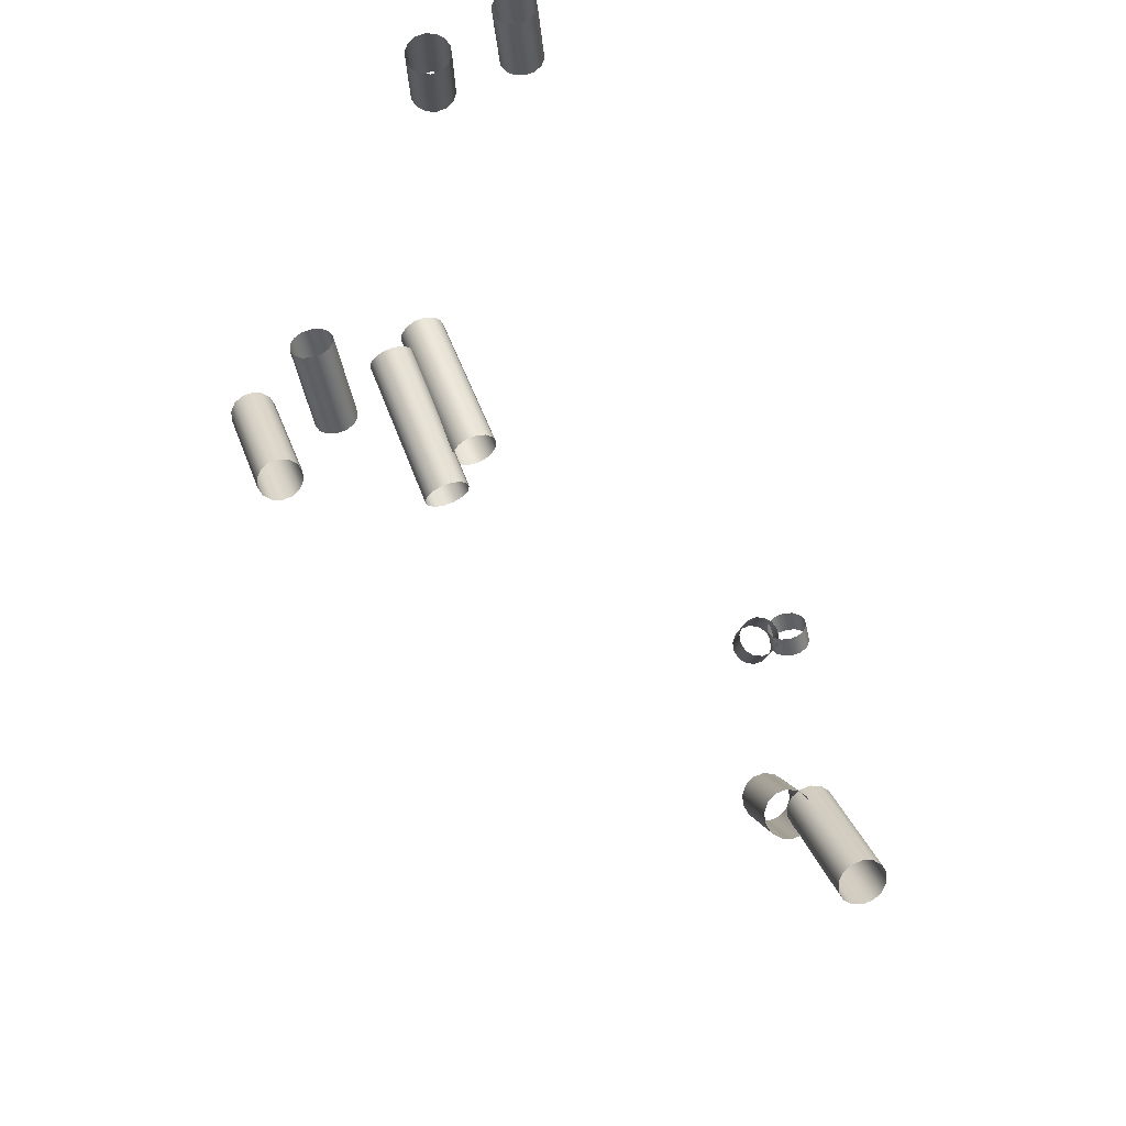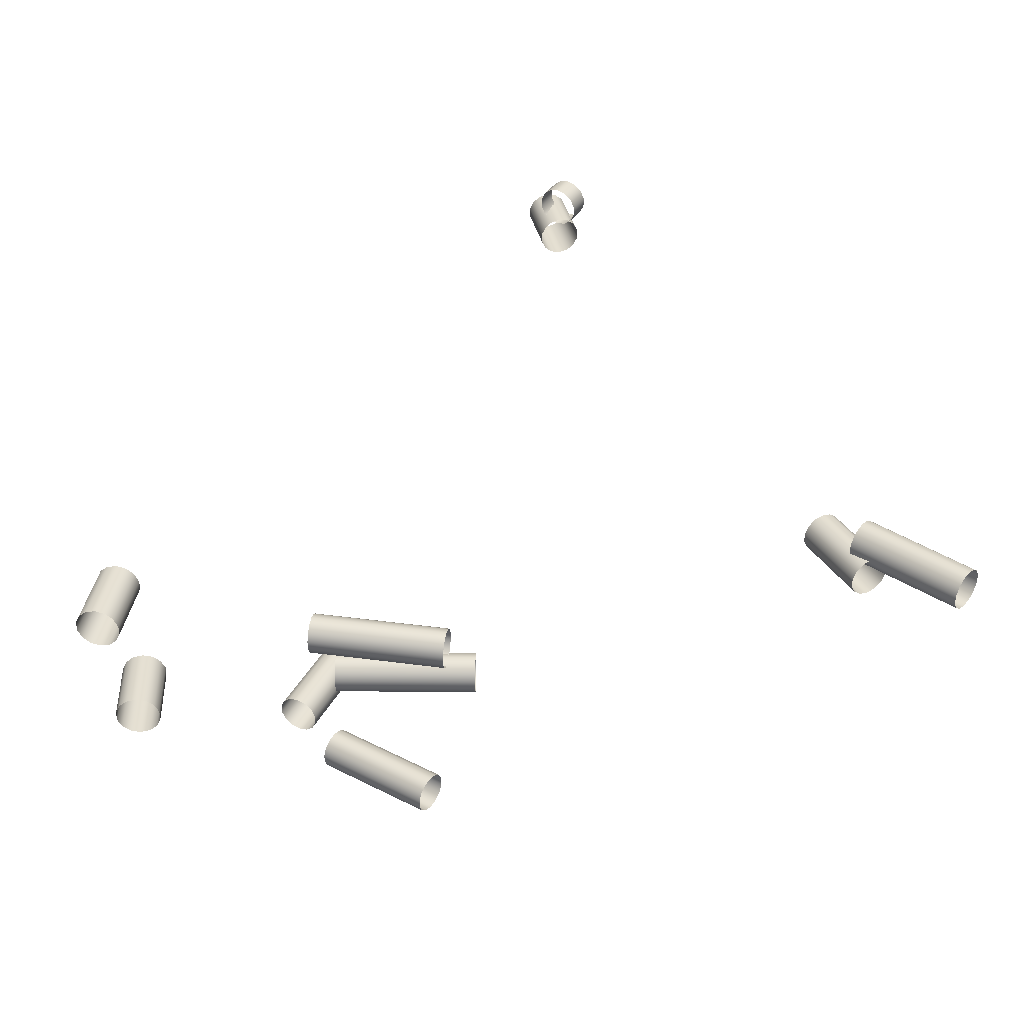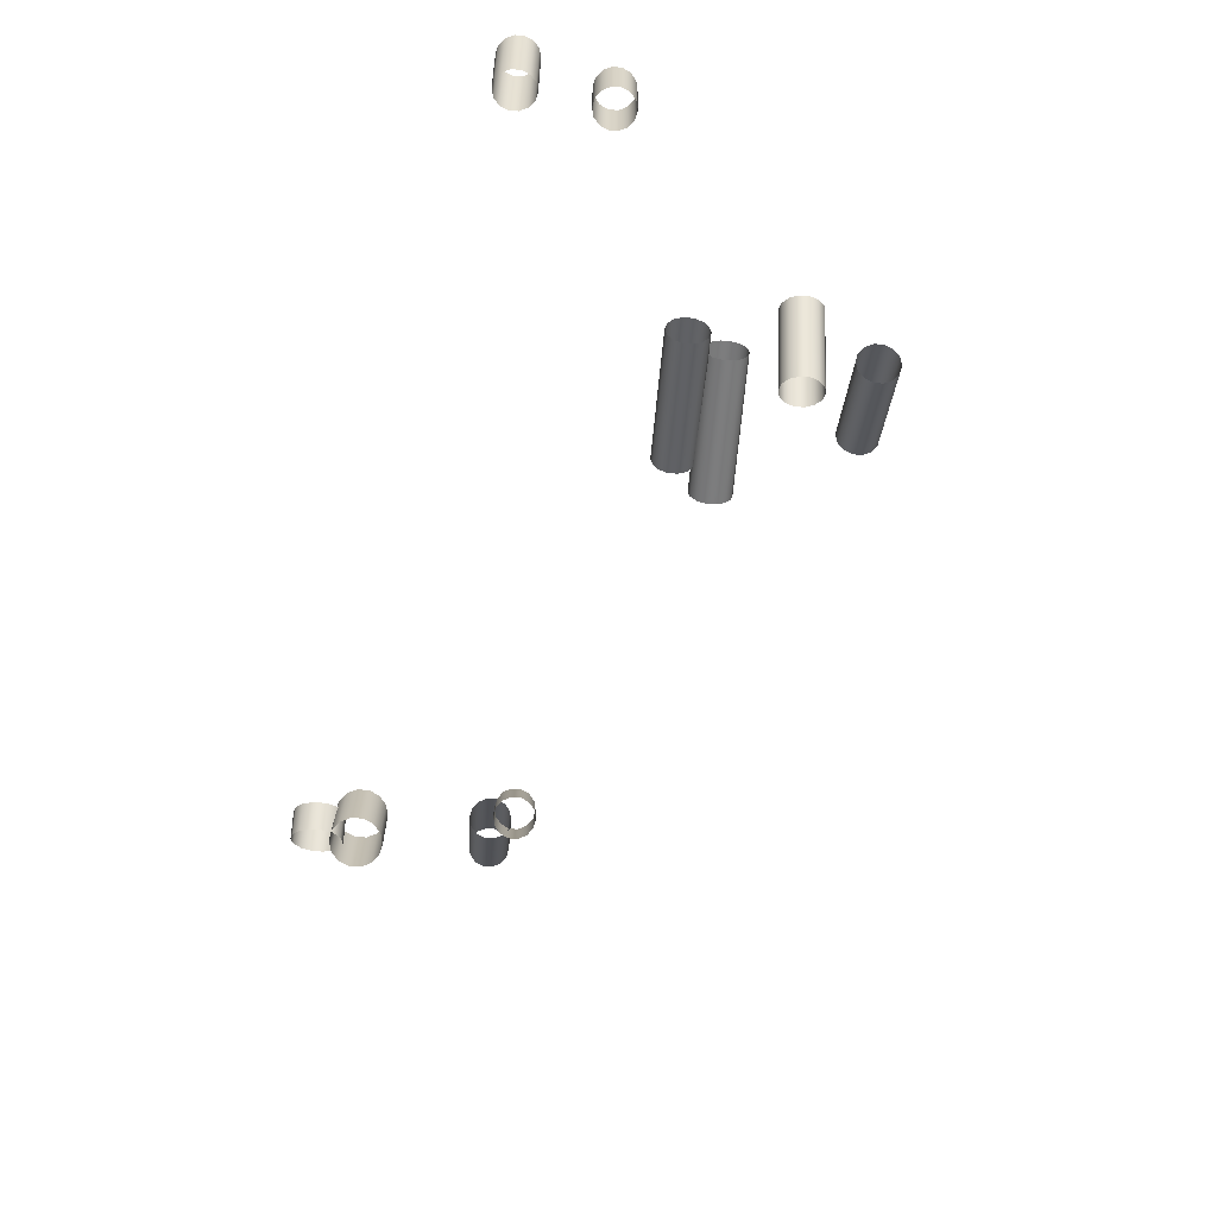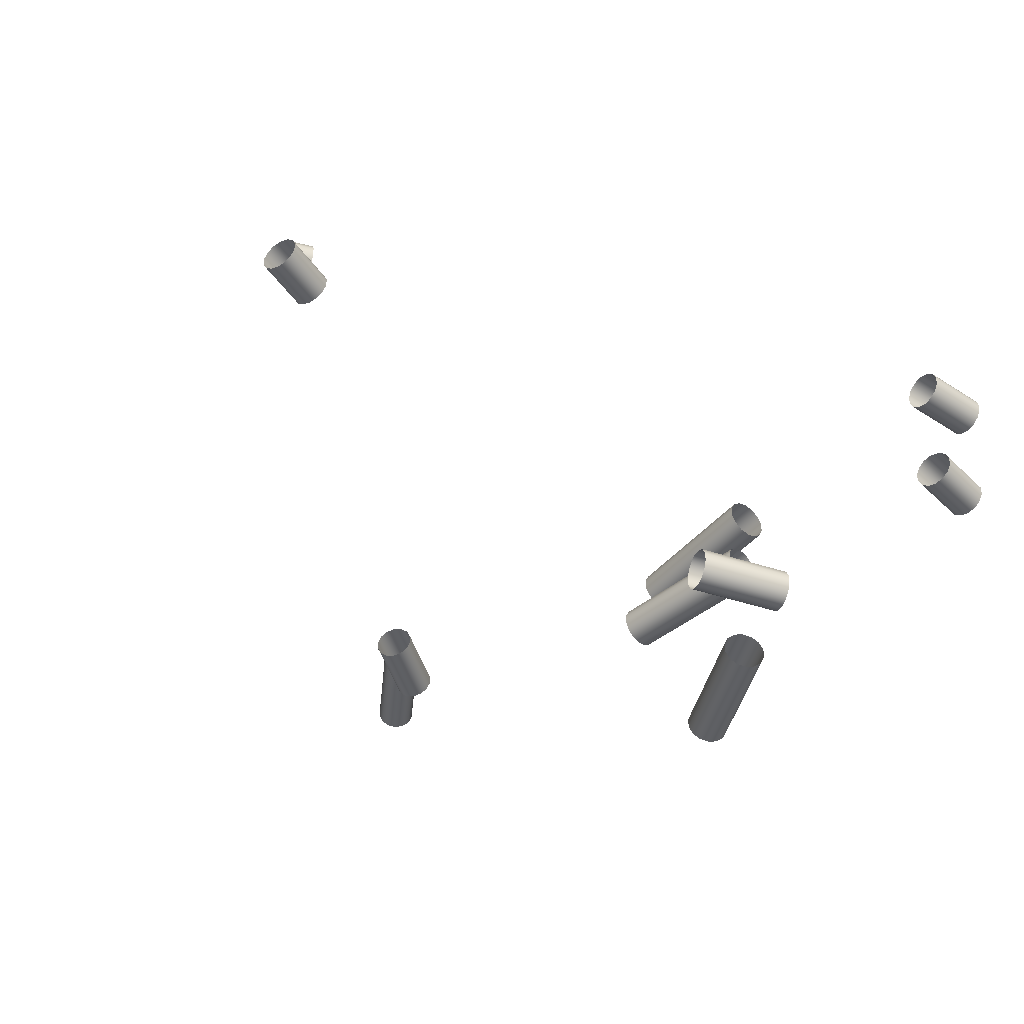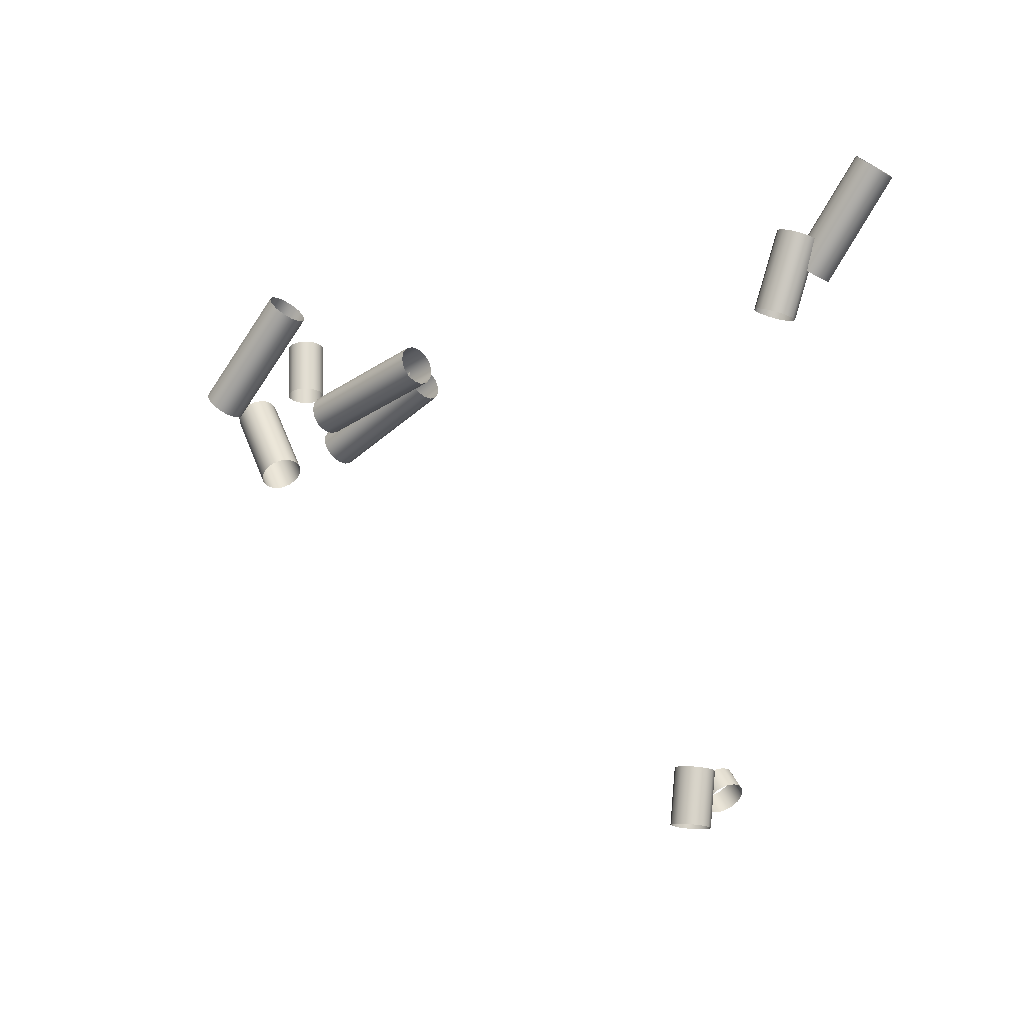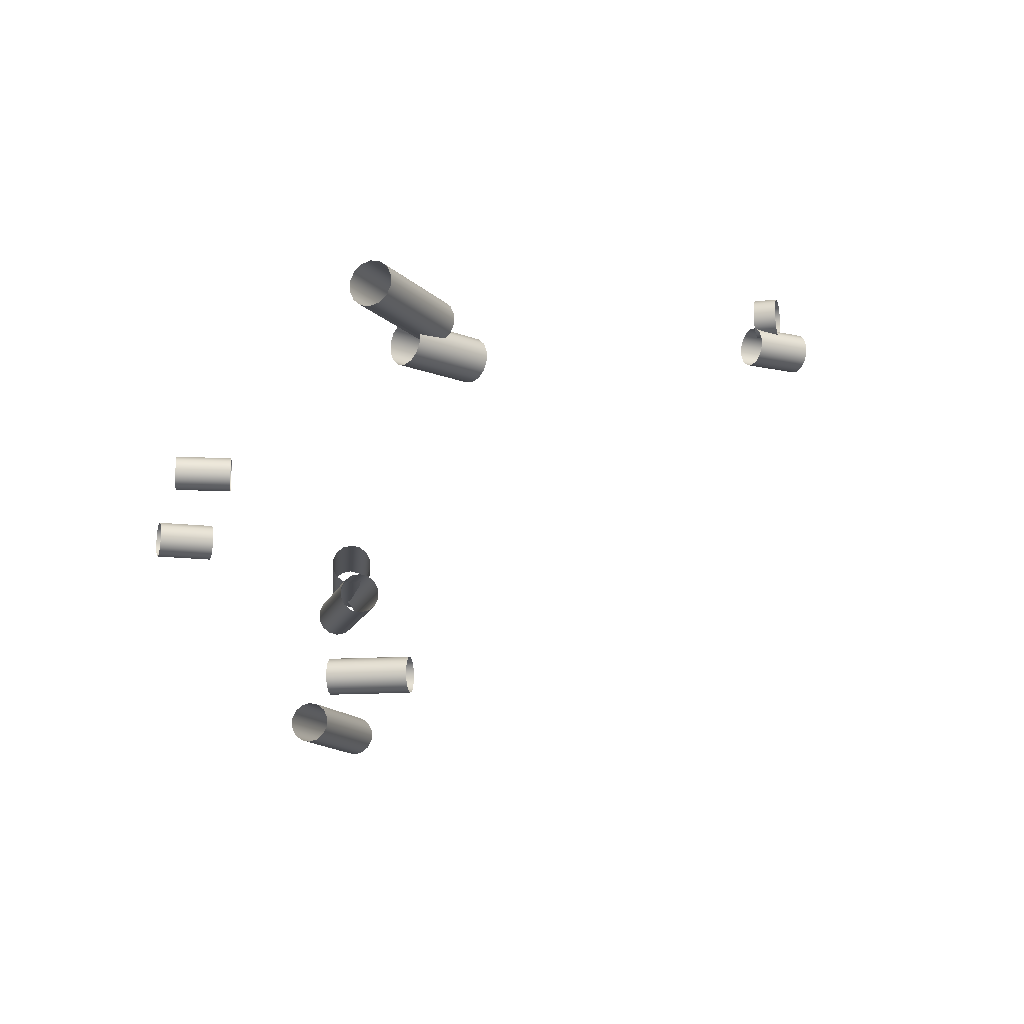
<metadata>
{"format":"obj","ext":"obj","renderer":"f3d","projection":"perspective","resolution":1024,"background":"white","views":[{"elev":72.5,"azim":-111.5,"up":"+Y"},{"elev":37.6,"azim":175.0,"up":"+Z"},{"elev":-64.7,"azim":85.4,"up":"+Y"},{"elev":-42.9,"azim":38.9,"up":"+Z"},{"elev":-19.9,"azim":-134.6,"up":"+Y"},{"elev":-13.0,"azim":-109.6,"up":"+Z"}]}
</metadata>
<code>
o Outputs_of_36890_-_[SDQR.]
v 0.6934 -1.044 -4.876
v 0.6949 -1.042 -4.874
v 0.6957 -1.041 -4.871
v 0.6957 -1.041 -4.868
v 0.6949 -1.042 -4.865
v 0.6934 -1.044 -4.863
v 0.6915 -1.046 -4.862
v 0.6896 -1.049 -4.863
v 0.6881 -1.051 -4.865
v 0.6873 -1.052 -4.868
v 0.6873 -1.052 -4.871
v 0.6881 -1.051 -4.874
v 0.6896 -1.049 -4.876
v 0.6915 -1.046 -4.877
v 0.7269 -1.07 -4.876
v 0.7284 -1.068 -4.874
v 0.7292 -1.067 -4.871
v 0.7292 -1.067 -4.868
v 0.7284 -1.068 -4.865
v 0.7269 -1.07 -4.863
v 0.725 -1.073 -4.862
v 0.7231 -1.075 -4.863
v 0.7216 -1.077 -4.865
v 0.7208 -1.078 -4.868
v 0.7208 -1.078 -4.871
v 0.7216 -1.077 -4.874
v 0.7231 -1.075 -4.876
v 0.725 -1.073 -4.877
v 0.6845 -1.056 -4.818
v 0.6851 -1.054 -4.816
v 0.6855 -1.052 -4.814
v 0.6855 -1.052 -4.81
v 0.6851 -1.054 -4.808
v 0.6845 -1.056 -4.806
v 0.6837 -1.059 -4.805
v 0.683 -1.062 -4.806
v 0.6824 -1.064 -4.808
v 0.682 -1.066 -4.81
v 0.682 -1.066 -4.814
v 0.6824 -1.064 -4.816
v 0.683 -1.062 -4.818
v 0.6837 -1.059 -4.819
v 0.731 -1.068 -4.818
v 0.7316 -1.066 -4.816
v 0.732 -1.065 -4.814
v 0.732 -1.065 -4.81
v 0.7316 -1.066 -4.808
v 0.731 -1.068 -4.806
v 0.7302 -1.071 -4.805
v 0.7295 -1.074 -4.806
v 0.7289 -1.077 -4.808
v 0.7285 -1.078 -4.81
v 0.7285 -1.078 -4.814
v 0.7289 -1.077 -4.816
v 0.7295 -1.074 -4.818
v 0.7302 -1.071 -4.819
v 0.6245 -1.205 -4.725
v 0.6225 -1.203 -4.723
v 0.6214 -1.202 -4.721
v 0.6214 -1.202 -4.717
v 0.6225 -1.203 -4.715
v 0.6245 -1.205 -4.713
v 0.627 -1.206 -4.712
v 0.6295 -1.208 -4.713
v 0.6315 -1.209 -4.715
v 0.6326 -1.21 -4.717
v 0.6326 -1.21 -4.721
v 0.6315 -1.209 -4.723
v 0.6295 -1.208 -4.725
v 0.627 -1.206 -4.726
v 0.629 -1.198 -4.725
v 0.627 -1.197 -4.723
v 0.6259 -1.196 -4.721
v 0.6259 -1.196 -4.717
v 0.627 -1.197 -4.715
v 0.629 -1.198 -4.713
v 0.6315 -1.2 -4.712
v 0.634 -1.202 -4.713
v 0.636 -1.203 -4.715
v 0.6371 -1.204 -4.717
v 0.6371 -1.204 -4.721
v 0.636 -1.203 -4.723
v 0.634 -1.202 -4.725
v 0.6315 -1.2 -4.726
v 0.5465 -1.036 -4.778
v 0.5488 -1.035 -4.776
v 0.55 -1.034 -4.773
v 0.55 -1.034 -4.77
v 0.5488 -1.035 -4.767
v 0.5465 -1.036 -4.765
v 0.5437 -1.037 -4.764
v 0.541 -1.038 -4.765
v 0.5387 -1.039 -4.767
v 0.5375 -1.039 -4.77
v 0.5375 -1.039 -4.773
v 0.5387 -1.039 -4.776
v 0.541 -1.038 -4.778
v 0.5437 -1.037 -4.779
v 0.5575 -1.061 -4.778
v 0.5598 -1.06 -4.776
v 0.561 -1.059 -4.773
v 0.561 -1.059 -4.77
v 0.5598 -1.06 -4.767
v 0.5575 -1.061 -4.765
v 0.5547 -1.062 -4.764
v 0.552 -1.063 -4.765
v 0.5497 -1.064 -4.767
v 0.5485 -1.065 -4.77
v 0.5485 -1.065 -4.773
v 0.5497 -1.064 -4.776
v 0.552 -1.063 -4.778
v 0.5547 -1.062 -4.779
v 0.7816 -1.005 -4.78
v 0.7791 -1.005 -4.782
v 0.7778 -1.005 -4.784
v 0.7778 -1.005 -4.788
v 0.7791 -1.005 -4.79
v 0.7816 -1.005 -4.792
v 0.7846 -1.006 -4.793
v 0.7876 -1.006 -4.792
v 0.7901 -1.006 -4.79
v 0.7914 -1.006 -4.788
v 0.7914 -1.006 -4.784
v 0.7901 -1.006 -4.782
v 0.7876 -1.006 -4.78
v 0.7846 -1.006 -4.779
v 0.7805 -1.026 -4.78
v 0.7781 -1.026 -4.782
v 0.7768 -1.026 -4.784
v 0.7768 -1.026 -4.788
v 0.7781 -1.026 -4.79
v 0.7805 -1.026 -4.792
v 0.7836 -1.027 -4.793
v 0.7866 -1.027 -4.792
v 0.789 -1.027 -4.79
v 0.7904 -1.027 -4.788
v 0.7904 -1.027 -4.784
v 0.789 -1.027 -4.782
v 0.7866 -1.027 -4.78
v 0.7836 -1.027 -4.779
v 0.6339 -1.197 -4.736
v 0.6363 -1.196 -4.734
v 0.6376 -1.196 -4.732
v 0.6376 -1.196 -4.728
v 0.6363 -1.196 -4.726
v 0.6339 -1.197 -4.724
v 0.6309 -1.197 -4.723
v 0.6279 -1.198 -4.724
v 0.6254 -1.198 -4.726
v 0.6241 -1.198 -4.728
v 0.6241 -1.198 -4.732
v 0.6254 -1.198 -4.734
v 0.6279 -1.198 -4.736
v 0.6309 -1.197 -4.737
v 0.6365 -1.216 -4.736
v 0.6389 -1.216 -4.734
v 0.6403 -1.216 -4.732
v 0.6403 -1.216 -4.728
v 0.6389 -1.216 -4.726
v 0.6365 -1.216 -4.724
v 0.6335 -1.217 -4.723
v 0.6305 -1.217 -4.724
v 0.6281 -1.218 -4.726
v 0.6267 -1.218 -4.728
v 0.6267 -1.218 -4.732
v 0.6281 -1.218 -4.734
v 0.6305 -1.217 -4.736
v 0.6335 -1.217 -4.737
v 0.5472 -1.044 -4.757
v 0.5489 -1.043 -4.759
v 0.5498 -1.042 -4.762
v 0.5498 -1.042 -4.765
v 0.5489 -1.043 -4.768
v 0.5472 -1.044 -4.77
v 0.545 -1.046 -4.771
v 0.5428 -1.049 -4.77
v 0.5411 -1.05 -4.768
v 0.5402 -1.051 -4.765
v 0.5402 -1.051 -4.762
v 0.5411 -1.05 -4.759
v 0.5428 -1.049 -4.757
v 0.545 -1.046 -4.756
v 0.5189 -1.016 -4.757
v 0.5206 -1.014 -4.759
v 0.5216 -1.013 -4.762
v 0.5216 -1.013 -4.765
v 0.5206 -1.014 -4.768
v 0.5189 -1.016 -4.77
v 0.5168 -1.018 -4.771
v 0.5146 -1.02 -4.77
v 0.5129 -1.022 -4.768
v 0.5119 -1.023 -4.765
v 0.5119 -1.023 -4.762
v 0.5129 -1.022 -4.759
v 0.5146 -1.02 -4.757
v 0.5168 -1.018 -4.756
v 0.7913 -1.013 -4.749
v 0.7889 -1.012 -4.751
v 0.7876 -1.012 -4.754
v 0.7876 -1.012 -4.757
v 0.7889 -1.012 -4.76
v 0.7913 -1.013 -4.762
v 0.7943 -1.014 -4.763
v 0.7972 -1.014 -4.762
v 0.7996 -1.015 -4.76
v 0.8009 -1.015 -4.757
v 0.8009 -1.015 -4.754
v 0.7996 -1.015 -4.751
v 0.7972 -1.014 -4.749
v 0.7943 -1.014 -4.748
v 0.786 -1.035 -4.749
v 0.7837 -1.034 -4.751
v 0.7824 -1.034 -4.754
v 0.7824 -1.034 -4.757
v 0.7837 -1.034 -4.76
v 0.786 -1.035 -4.762
v 0.789 -1.035 -4.763
v 0.792 -1.036 -4.762
v 0.7943 -1.037 -4.76
v 0.7956 -1.037 -4.757
v 0.7956 -1.037 -4.754
v 0.7943 -1.037 -4.751
v 0.792 -1.036 -4.749
v 0.789 -1.035 -4.748
v 0.7346 -1.064 -4.839
v 0.7325 -1.063 -4.841
v 0.7313 -1.063 -4.844
v 0.7313 -1.063 -4.847
v 0.7325 -1.063 -4.85
v 0.7346 -1.064 -4.852
v 0.7372 -1.066 -4.853
v 0.7399 -1.068 -4.852
v 0.742 -1.069 -4.85
v 0.7432 -1.069 -4.847
v 0.7432 -1.069 -4.844
v 0.742 -1.069 -4.841
v 0.7399 -1.068 -4.839
v 0.7372 -1.066 -4.838
v 0.7191 -1.092 -4.839
v 0.717 -1.091 -4.841
v 0.7158 -1.09 -4.844
v 0.7158 -1.09 -4.847
v 0.717 -1.091 -4.85
v 0.7191 -1.092 -4.852
v 0.7218 -1.093 -4.853
v 0.7244 -1.095 -4.852
v 0.7265 -1.096 -4.85
v 0.7277 -1.097 -4.847
v 0.7277 -1.097 -4.844
v 0.7265 -1.096 -4.841
v 0.7244 -1.095 -4.839
v 0.7218 -1.093 -4.838
v 0.674 -1.056 -4.831
v 0.6743 -1.054 -4.829
v 0.6744 -1.053 -4.826
v 0.6744 -1.053 -4.823
v 0.6743 -1.054 -4.82
v 0.674 -1.056 -4.818
v 0.6737 -1.06 -4.817
v 0.6735 -1.063 -4.818
v 0.6732 -1.065 -4.82
v 0.6731 -1.066 -4.823
v 0.6731 -1.066 -4.826
v 0.6732 -1.065 -4.829
v 0.6735 -1.063 -4.831
v 0.6737 -1.06 -4.832
v 0.7228 -1.061 -4.831
v 0.723 -1.059 -4.829
v 0.7232 -1.057 -4.826
v 0.7232 -1.057 -4.823
v 0.723 -1.059 -4.82
v 0.7228 -1.061 -4.818
v 0.7225 -1.064 -4.817
v 0.7222 -1.067 -4.818
v 0.722 -1.07 -4.82
v 0.7218 -1.071 -4.823
v 0.7218 -1.071 -4.826
v 0.722 -1.07 -4.829
v 0.7222 -1.067 -4.831
v 0.7225 -1.064 -4.832
f 1 15 28 14
f 2 16 15 1
f 3 17 16 2
f 4 18 17 3
f 5 19 18 4
f 6 20 19 5
f 7 21 20 6
f 8 22 21 7
f 9 23 22 8
f 10 24 23 9
f 11 25 24 10
f 12 26 25 11
f 13 27 26 12
f 14 28 27 13
f 29 43 56 42
f 30 44 43 29
f 31 45 44 30
f 32 46 45 31
f 33 47 46 32
f 34 48 47 33
f 35 49 48 34
f 36 50 49 35
f 37 51 50 36
f 38 52 51 37
f 39 53 52 38
f 40 54 53 39
f 41 55 54 40
f 42 56 55 41
f 57 71 84 70
f 58 72 71 57
f 59 73 72 58
f 60 74 73 59
f 61 75 74 60
f 62 76 75 61
f 63 77 76 62
f 64 78 77 63
f 65 79 78 64
f 66 80 79 65
f 67 81 80 66
f 68 82 81 67
f 69 83 82 68
f 70 84 83 69
f 85 99 112 98
f 86 100 99 85
f 87 101 100 86
f 88 102 101 87
f 89 103 102 88
f 90 104 103 89
f 91 105 104 90
f 92 106 105 91
f 93 107 106 92
f 94 108 107 93
f 95 109 108 94
f 96 110 109 95
f 97 111 110 96
f 98 112 111 97
f 113 127 140 126
f 114 128 127 113
f 115 129 128 114
f 116 130 129 115
f 117 131 130 116
f 118 132 131 117
f 119 133 132 118
f 120 134 133 119
f 121 135 134 120
f 122 136 135 121
f 123 137 136 122
f 124 138 137 123
f 125 139 138 124
f 126 140 139 125
f 141 155 168 154
f 142 156 155 141
f 143 157 156 142
f 144 158 157 143
f 145 159 158 144
f 146 160 159 145
f 147 161 160 146
f 148 162 161 147
f 149 163 162 148
f 150 164 163 149
f 151 165 164 150
f 152 166 165 151
f 153 167 166 152
f 154 168 167 153
f 169 183 196 182
f 170 184 183 169
f 171 185 184 170
f 172 186 185 171
f 173 187 186 172
f 174 188 187 173
f 175 189 188 174
f 176 190 189 175
f 177 191 190 176
f 178 192 191 177
f 179 193 192 178
f 180 194 193 179
f 181 195 194 180
f 182 196 195 181
f 197 211 224 210
f 198 212 211 197
f 199 213 212 198
f 200 214 213 199
f 201 215 214 200
f 202 216 215 201
f 203 217 216 202
f 204 218 217 203
f 205 219 218 204
f 206 220 219 205
f 207 221 220 206
f 208 222 221 207
f 209 223 222 208
f 210 224 223 209
f 225 239 252 238
f 226 240 239 225
f 227 241 240 226
f 228 242 241 227
f 229 243 242 228
f 230 244 243 229
f 231 245 244 230
f 232 246 245 231
f 233 247 246 232
f 234 248 247 233
f 235 249 248 234
f 236 250 249 235
f 237 251 250 236
f 238 252 251 237
f 253 267 280 266
f 254 268 267 253
f 255 269 268 254
f 256 270 269 255
f 257 271 270 256
f 258 272 271 257
f 259 273 272 258
f 260 274 273 259
f 261 275 274 260
f 262 276 275 261
f 263 277 276 262
f 264 278 277 263
f 265 279 278 264
f 266 280 279 265

</code>
